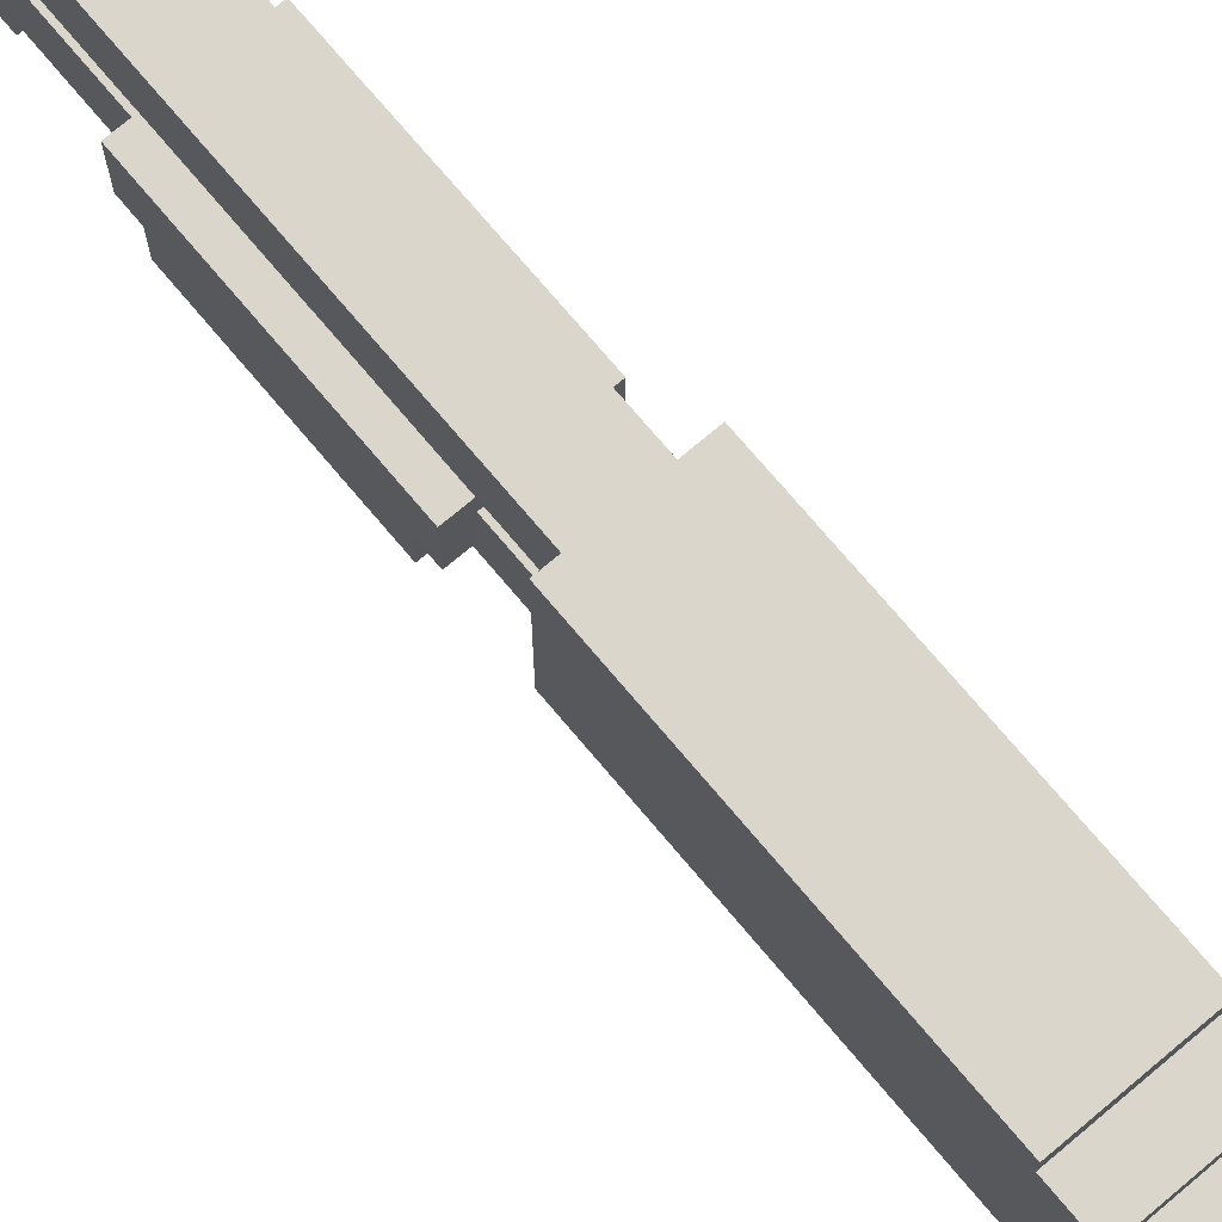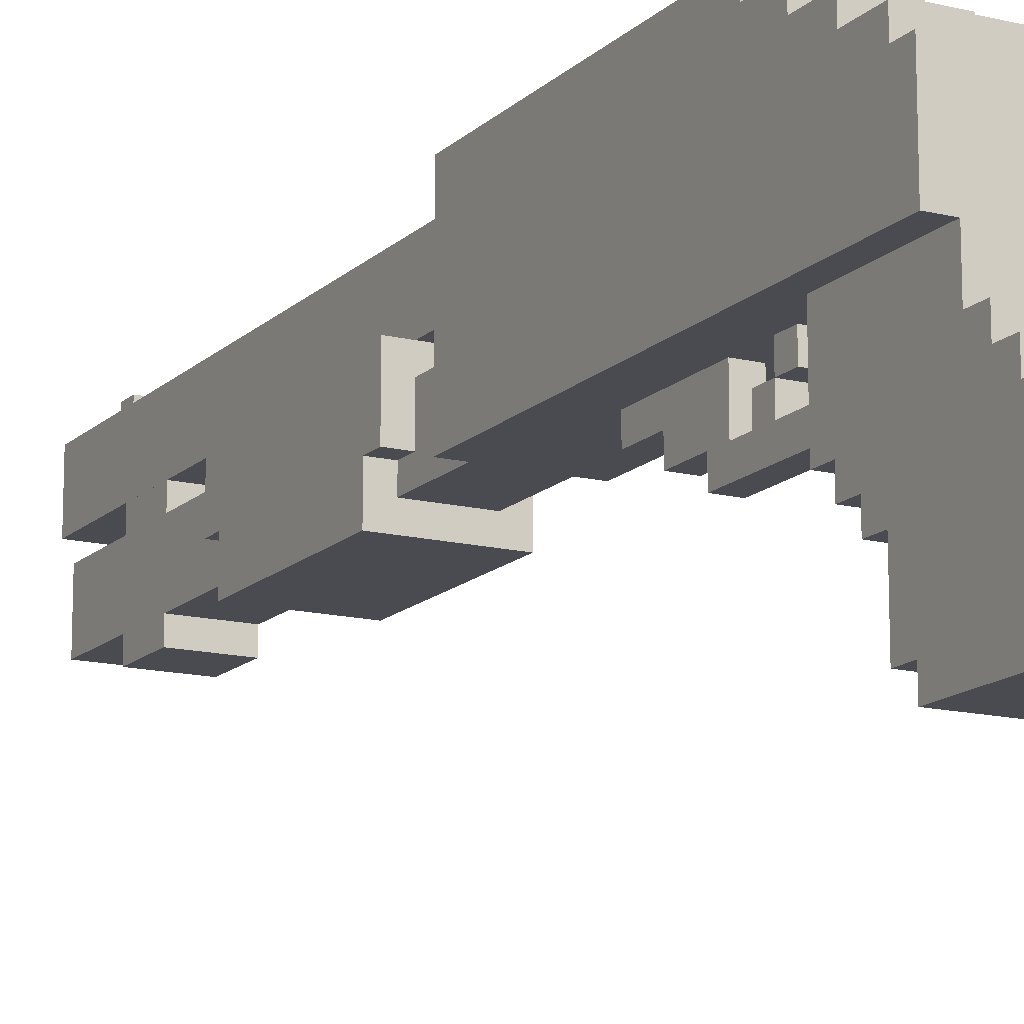
<metadata>
{"format":"obj","ext":"obj","renderer":"f3d","projection":"perspective","resolution":1024,"background":"white","views":[{"elev":73.6,"azim":139.9,"up":"+Z"},{"elev":-14.5,"azim":151.8,"up":"+Z"}]}
</metadata>
<code>
g Shotgun_Mesh
v -0.02438 -0.1836 0.1661
v -0.02438 -0.2558 0.1315
v -0.02438 -0.1836 0.1315
v -0.02438 -0.2558 0.1661
v -0.02438 -0.1836 0.1661
v 0.01033 -0.2558 0.1661
v -0.02438 -0.2558 0.1661
v 0.01033 -0.1836 0.1661
v -0.02438 -0.2558 0.1661
v 0.01033 -0.2558 0.1315
v -0.02438 -0.2558 0.1315
v 0.01033 -0.2558 0.1661
v -0.06752 0.1532 0.1456
v -0.06752 0.1766 0.05205
v -0.06752 0.1766 0.1456
v -0.06752 0.1063 0.169
v -0.06752 0.0595 0.1924
v -0.06752 0.01267 0.2158
v -0.06752 -0.3386 0.2392
v -0.06752 -0.3386 0.05205
v -0.06752 0.01267 0.2392
v -0.06752 0.0595 0.2158
v -0.06752 0.1063 0.1924
v -0.06752 0.1532 0.169
v 0.04955 0.1532 0.1456
v 0.04955 0.1063 0.169
v 0.04955 0.1532 0.169
v 0.04955 0.1766 0.05205
v 0.04955 0.0595 0.1924
v 0.04955 0.1063 0.1924
v 0.04955 0.01267 0.2158
v 0.04955 0.0595 0.2158
v 0.04955 -0.3386 0.2392
v 0.04955 0.01267 0.2392
v 0.04955 -0.3386 0.05205
v 0.04955 0.1766 0.1456
v -0.06752 -0.3386 0.2392
v 0.04955 0.01267 0.2392
v 0.04955 -0.3386 0.2392
v -0.06752 0.01267 0.2392
v -0.06752 0.01267 0.2158
v 0.04955 0.0595 0.2158
v 0.04955 0.01267 0.2158
v -0.06752 0.0595 0.2158
v -0.06752 0.0595 0.1924
v 0.04955 0.1063 0.1924
v 0.04955 0.0595 0.1924
v -0.06752 0.1063 0.1924
v -0.06752 0.1063 0.169
v 0.04955 0.1532 0.169
v 0.04955 0.1063 0.169
v -0.06752 0.1532 0.169
v -0.06752 0.1766 0.1456
v 0.04955 0.1532 0.1456
v -0.06752 0.1532 0.1456
v 0.04955 0.1766 0.1456
v 0.04955 0.01267 0.2392
v -0.06752 0.01267 0.2158
v 0.04955 0.01267 0.2158
v -0.06752 0.01267 0.2392
v 0.04955 0.0595 0.2158
v -0.06752 0.0595 0.1924
v 0.04955 0.0595 0.1924
v -0.06752 0.0595 0.2158
v 0.04955 0.1063 0.1924
v -0.06752 0.1063 0.169
v 0.04955 0.1063 0.169
v -0.06752 0.1063 0.1924
v 0.04955 0.1532 0.169
v -0.06752 0.1532 0.1456
v 0.04955 0.1532 0.1456
v -0.06752 0.1532 0.169
v 0.02614 -0.3386 0.2159
v -0.04411 -0.9708 0.2159
v -0.04411 -0.3386 0.2159
v 0.02614 -0.9707 0.2159
v -0.04411 -0.7834 0.1456
v -0.04411 -0.8537 0.1222
v -0.04411 -0.7834 0.1222
v -0.04411 -0.8537 0.1456
v -0.04411 -0.7834 0.05205
v -0.04411 -0.8537 0.02855
v -0.04411 -0.7834 0.02855
v -0.04411 -0.8537 0.05205
v -0.04411 -0.3386 0.1222
v -0.04411 -0.9474 0.05205
v -0.04411 -0.3386 0.05205
v -0.04411 -0.9474 0.1222
v -0.04411 -0.9474 0.05205
v 0.02614 -0.3386 0.05205
v -0.04411 -0.3386 0.05205
v 0.02614 -0.9474 0.05205
v -0.04411 -0.7834 0.02855
v 0.02614 -0.8537 0.02855
v 0.02614 -0.7834 0.02855
v -0.04411 -0.8537 0.02855
v -0.04411 -0.9474 0.1222
v 0.02614 -0.3386 0.1222
v 0.02614 -0.9474 0.1222
v -0.04411 -0.3386 0.1222
v -0.04411 -0.9708 0.1457
v 0.02614 -0.3386 0.1457
v -0.04411 -0.3386 0.1457
v 0.02614 -0.9707 0.1457
v 0.02614 -0.8537 0.05205
v -0.04411 -0.8537 0.02855
v -0.04411 -0.8537 0.05205
v 0.02614 -0.8537 0.02855
v -0.04411 -0.7834 0.02855
v 0.02614 -0.7834 0.05205
v -0.04411 -0.7834 0.05205
v 0.02614 -0.7834 0.02855
v -0.06752 -0.4322 0.02855
v -0.06752 -0.643 0.07538
v -0.06752 -0.643 0.02855
v -0.06752 -0.4322 0.07538
v 0.04955 -0.643 0.02855
v -0.06752 -0.4322 0.02855
v -0.06752 -0.643 0.02855
v 0.04955 -0.4322 0.02855
v 0.04955 -0.6664 0.07538
v -0.06752 -0.4088 0.07538
v -0.06752 -0.6664 0.07538
v 0.04955 -0.4088 0.07538
v -0.06752 -0.4088 0.07538
v -0.06752 -0.6664 0.1456
v -0.06752 -0.6664 0.07538
v -0.06752 -0.4088 0.1456
v -0.06752 -0.4088 0.1456
v 0.04955 -0.6664 0.1456
v -0.06752 -0.6664 0.1456
v 0.04955 -0.4088 0.1456
v 0.04955 -0.643 0.07538
v -0.06752 -0.643 0.02855
v -0.06752 -0.643 0.07538
v 0.04955 -0.643 0.02855
v 0.04955 -0.4322 0.07538
v -0.06752 -0.4322 0.02855
v 0.04955 -0.4322 0.02855
v -0.06752 -0.4322 0.07538
v 0.04955 -0.6664 0.1456
v -0.06752 -0.6664 0.07538
v -0.06752 -0.6664 0.1456
v 0.04955 -0.6664 0.07538
v 0.04955 -0.4088 0.1456
v -0.06752 -0.4088 0.07538
v 0.04955 -0.4088 0.07538
v -0.06752 -0.4088 0.1456
v 0.02614 0.2469 -0.1354
v 0.02614 0.2703 -0.06511
v 0.02614 0.2703 -0.1354
v 0.02614 0.2469 -0.06511
v 0.02614 0.1297 -0.1588
v 0.02614 0.2235 -0.1822
v 0.02614 0.1297 -0.1822
v 0.02614 0.2235 -0.1588
v 0.02614 0.1063 -0.08853
v 0.02614 0.2469 -0.1588
v 0.02614 0.1063 -0.1588
v 0.02614 0.2235 -0.0417
v 0.02614 0.2469 -0.0417
v 0.02614 0.08292 -0.06511
v 0.02614 0.2001 -0.01828
v 0.02614 0.2235 -0.01828
v 0.02614 0.1766 0.005214
v 0.02614 0.2001 0.005214
v 0.02614 0.0595 -0.0417
v 0.02614 0.03609 0.05205
v 0.02614 0.1766 0.05205
v 0.02614 0.03609 -0.0417
v 0.02614 0.0595 -0.06511
v 0.02614 0.08292 -0.08853
v 0.02614 0.2703 -0.1354
v -0.04411 0.2469 -0.1354
v 0.02614 0.2469 -0.1354
v -0.04411 0.2703 -0.1354
v 0.02614 0.2469 -0.1588
v -0.04411 0.1063 -0.1588
v 0.02614 0.1063 -0.1588
v -0.04411 0.2469 -0.1588
v -0.04411 0.1297 -0.1822
v 0.02614 0.2235 -0.1822
v -0.04411 0.2235 -0.1822
v 0.02614 0.1297 -0.1822
v 0.02614 0.1063 -0.08853
v -0.04411 0.08292 -0.08853
v 0.02614 0.08292 -0.08853
v -0.04411 0.1063 -0.08853
v 0.02614 0.08292 -0.06511
v -0.04411 0.0595 -0.06511
v 0.02614 0.0595 -0.06511
v -0.04411 0.08292 -0.06511
v 0.02614 0.0595 -0.0417
v -0.04411 0.03609 -0.0417
v 0.02614 0.03609 -0.0417
v -0.04411 0.0595 -0.0417
v -0.04411 0.2703 -0.06511
v -0.04411 0.2469 -0.1354
v -0.04411 0.2703 -0.1354
v -0.04411 0.2469 -0.06511
v -0.04411 0.2235 -0.1822
v -0.04411 0.1297 -0.1588
v -0.04411 0.1297 -0.1822
v -0.04411 0.2235 -0.1588
v -0.04411 0.1766 0.005214
v -0.04411 0.2001 -0.01828
v -0.04411 0.2001 0.005214
v -0.04411 0.08292 -0.06511
v -0.04411 0.2235 -0.0417
v -0.04411 0.2235 -0.01828
v -0.04411 0.1063 -0.08853
v -0.04411 0.2469 -0.0417
v -0.04411 0.1063 -0.1588
v -0.04411 0.2469 -0.1588
v -0.04411 0.08292 -0.08853
v -0.04411 0.0595 -0.0417
v -0.04411 0.0595 -0.06511
v -0.04411 0.03609 0.05205
v -0.04411 0.03609 -0.0417
v -0.04411 0.1766 0.05205
v 0.02614 0.1063 -0.1588
v -0.04411 0.1063 -0.08853
v 0.02614 0.1063 -0.08853
v -0.04411 0.1063 -0.1588
v 0.02614 0.1297 -0.1822
v -0.04411 0.1297 -0.1588
v 0.02614 0.1297 -0.1588
v -0.04411 0.1297 -0.1822
v 0.02614 0.08292 -0.08853
v -0.04411 0.08292 -0.06511
v 0.02614 0.08292 -0.06511
v -0.04411 0.08292 -0.08853
v 0.02614 0.0595 -0.06511
v -0.04411 0.0595 -0.0417
v 0.02614 0.0595 -0.0417
v -0.04411 0.0595 -0.06511
v 0.02614 0.03609 -0.0417
v -0.04411 0.03609 0.05205
v 0.02614 0.03609 0.05205
v -0.04411 0.03609 -0.0417
v -0.04411 0.2001 0.005214
v 0.02614 0.1766 0.005214
v -0.04411 0.1766 0.005214
v 0.02614 0.2001 0.005214
v -0.04411 0.2235 -0.01828
v 0.02614 0.2001 -0.01828
v -0.04411 0.2001 -0.01828
v 0.02614 0.2235 -0.01828
v -0.04411 0.2469 -0.0417
v 0.02614 0.2235 -0.0417
v -0.04411 0.2235 -0.0417
v 0.02614 0.2469 -0.0417
v -0.04411 0.2703 -0.06511
v 0.02614 0.2469 -0.06511
v -0.04411 0.2469 -0.06511
v 0.02614 0.2703 -0.06511
v -0.04411 0.2703 -0.06511
v 0.02614 0.2703 -0.1354
v 0.02614 0.2703 -0.06511
v -0.04411 0.2703 -0.1354
v -0.04411 0.2469 -0.1588
v 0.02614 0.2469 -0.0417
v -0.04411 0.2469 -0.0417
v 0.02614 0.2469 -0.1588
v -0.04411 0.2235 -0.0417
v 0.02614 0.2235 -0.01828
v -0.04411 0.2235 -0.01828
v 0.02614 0.2235 -0.0417
v -0.04411 0.2001 -0.01828
v 0.02614 0.2001 0.005214
v -0.04411 0.2001 0.005214
v 0.02614 0.2001 -0.01828
v -0.04411 0.2235 -0.1822
v 0.02614 0.2235 -0.1588
v -0.04411 0.2235 -0.1588
v 0.02614 0.2235 -0.1822
v 0.02614 0.1766 0.05205
v -0.04411 0.1766 0.005214
v 0.02614 0.1766 0.005214
v -0.04411 0.1766 0.05205
v -0.02069 -0.1044 -0.01828
v -0.02069 0.01267 0.005214
v -0.02069 -0.1044 0.005214
v -0.02069 0.03609 -0.01828
v -0.02069 0.03609 0.05205
v -0.02069 0.01267 0.05205
v -0.02069 -0.03416 0.005214
v -0.02069 -0.05757 0.02855
v -0.02069 -0.05757 0.005214
v -0.02069 -0.03416 0.02855
v -0.02069 -0.08099 0.005214
v -0.02069 -0.1512 0.02855
v -0.02069 -0.1512 0.005214
v -0.02069 -0.08099 0.05205
v -0.02069 -0.1981 0.05205
v -0.02069 -0.1981 0.02855
v -0.02069 -0.01074 0.02855
v -0.02069 -0.03416 0.05205
v -0.02069 -0.03416 0.02855
v -0.02069 -0.01074 0.05205
v -0.02069 -0.1981 0.02855
v 0.002721 -0.1981 0.05205
v 0.002721 -0.1981 0.02855
v -0.02069 -0.1981 0.05205
v 0.002721 0.03609 0.05205
v 0.002721 0.01267 0.005214
v 0.002721 0.01267 0.05205
v 0.002721 0.03609 -0.01828
v 0.002721 -0.1044 -0.01828
v 0.002721 -0.1044 0.005214
v 0.002721 -0.03416 0.005214
v 0.002721 -0.05757 0.02855
v 0.002721 -0.03416 0.02855
v 0.002721 -0.05757 0.005214
v 0.002721 -0.1981 0.05205
v 0.002721 -0.1512 0.02855
v 0.002721 -0.1981 0.02855
v 0.002721 -0.08099 0.05205
v 0.002721 -0.08099 0.005214
v 0.002721 -0.1512 0.005214
v 0.002721 -0.01074 0.02855
v 0.002721 -0.03416 0.05205
v 0.002721 -0.01074 0.05205
v 0.002721 -0.03416 0.02855
v 0.002721 0.03609 -0.01828
v -0.02069 -0.1044 -0.01828
v 0.002721 -0.1044 -0.01828
v -0.02069 0.03609 -0.01828
v -0.02069 -0.1044 -0.01828
v 0.002721 -0.1044 0.005214
v 0.002721 -0.1044 -0.01828
v -0.02069 -0.1044 0.005214
v -0.02069 -0.08099 0.005214
v 0.002721 -0.1512 0.005214
v 0.002721 -0.08099 0.005214
v -0.02069 -0.1512 0.005214
v -0.02069 -0.1512 0.005214
v 0.002721 -0.1512 0.02855
v 0.002721 -0.1512 0.005214
v -0.02069 -0.1512 0.02855
v -0.02069 -0.1512 0.02855
v 0.002721 -0.1981 0.02855
v 0.002721 -0.1512 0.02855
v -0.02069 -0.1981 0.02855
v -0.02069 -0.08099 0.005214
v 0.002721 -0.08099 0.05205
v -0.02069 -0.08099 0.05205
v 0.002721 -0.08099 0.005214
v -0.02069 0.01267 0.005214
v 0.002721 0.01267 0.05205
v 0.002721 0.01267 0.005214
v -0.02069 0.01267 0.05205
v 0.02614 -0.8537 0.1456
v -0.04411 -0.8537 0.1222
v -0.04411 -0.8537 0.1456
v 0.02614 -0.8537 0.1222
v -0.04411 -0.7834 0.1222
v 0.02614 -0.7834 0.1456
v -0.04411 -0.7834 0.1456
v 0.02614 -0.7834 0.1222
v -0.02069 -0.03416 0.02855
v 0.002721 -0.03416 0.05205
v 0.002721 -0.03416 0.02855
v -0.02069 -0.03416 0.05205
v -0.02069 -0.05757 0.005214
v 0.002721 -0.05757 0.02855
v 0.002721 -0.05757 0.005214
v -0.02069 -0.05757 0.02855
v -0.02069 -0.03416 0.005214
v 0.002721 -0.03416 0.02855
v -0.02069 -0.03416 0.02855
v 0.002721 -0.03416 0.005214
v -0.02069 -0.01074 0.02855
v 0.002721 -0.01074 0.05205
v -0.02069 -0.01074 0.05205
v 0.002721 -0.01074 0.02855
v -0.02069 -0.01074 0.02855
v 0.002721 -0.03416 0.02855
v 0.002721 -0.01074 0.02855
v -0.02069 -0.03416 0.02855
v -0.06752 -0.3386 0.2392
v 0.04955 -0.3386 0.05205
v -0.06752 -0.3386 0.05205
v 0.04955 -0.3386 0.2392
v 0.02614 -0.9474 0.1222
v -0.04411 -0.9474 0.05205
v -0.04411 -0.9474 0.1222
v 0.02614 -0.9474 0.05205
v 0.02614 -0.9707 0.2159
v -0.04411 -0.9708 0.1457
v -0.04411 -0.9708 0.2159
v 0.02614 -0.9707 0.1457
v 0.002722 -0.9239 0.2393
v -0.02065 -0.9005 0.2393
v 0.002722 -0.9005 0.2393
v -0.02065 -0.9239 0.2393
v -0.02065 -0.9239 0.2159
v -0.02065 -0.9005 0.2393
v -0.02065 -0.9239 0.2393
v -0.02065 -0.9005 0.2159
v 0.002722 -0.9239 0.2159
v -0.02065 -0.9239 0.2393
v 0.002722 -0.9239 0.2393
v -0.02065 -0.9239 0.2159
v 0.002722 -0.9005 0.2159
v 0.002722 -0.9239 0.2393
v 0.002722 -0.9005 0.2393
v 0.002722 -0.9239 0.2159
v -0.02065 -0.9005 0.2159
v 0.002722 -0.9005 0.2393
v -0.02065 -0.9005 0.2393
v 0.002722 -0.9005 0.2159
v -0.06752 0.1766 0.05205
v 0.04955 -0.3386 0.05205
v 0.04955 0.1766 0.05205
v -0.06752 -0.3386 0.05205
v -0.06752 0.1766 0.05205
v 0.04955 0.1766 0.1456
v -0.06752 0.1766 0.1456
v 0.04955 0.1766 0.05205
v -0.02069 -0.1044 0.005214
v 0.002721 0.01267 0.005214
v 0.002721 -0.1044 0.005214
v -0.02069 0.01267 0.005214
v 0.002721 -0.05757 0.02855
v -0.02069 -0.03416 0.02855
v 0.002721 -0.03416 0.02855
v -0.02069 -0.05757 0.02855
v 0.02614 -0.8537 0.1222
v 0.02614 -0.7834 0.1456
v 0.02614 -0.7834 0.1222
v 0.02614 -0.8537 0.1456
v -0.04411 -0.3386 0.2159
v -0.04411 -0.9708 0.1457
v -0.04411 -0.3386 0.1457
v -0.04411 -0.9708 0.2159
v 0.02614 -0.3386 0.1222
v 0.02614 -0.9474 0.05205
v 0.02614 -0.9474 0.1222
v 0.02614 -0.3386 0.05205
v 0.02614 -0.3386 0.2159
v 0.02614 -0.9707 0.1457
v 0.02614 -0.9707 0.2159
v 0.02614 -0.3386 0.1457
v 0.04955 -0.4322 0.02855
v 0.04955 -0.643 0.07538
v 0.04955 -0.4322 0.07538
v 0.04955 -0.643 0.02855
v 0.04955 -0.4088 0.07538
v 0.04955 -0.6664 0.1456
v 0.04955 -0.4088 0.1456
v 0.04955 -0.6664 0.07538
v 0.02614 -0.7834 0.05205
v 0.02614 -0.8537 0.02855
v 0.02614 -0.8537 0.05205
v 0.02614 -0.7834 0.02855
v 0.01033 -0.1836 0.1661
v 0.01033 -0.2558 0.1315
v 0.01033 -0.2558 0.1661
v 0.01033 -0.1836 0.1315
v -0.02438 -0.1836 0.1315
v 0.01033 -0.2558 0.1315
v 0.01033 -0.1836 0.1315
v -0.02438 -0.2558 0.1315
v -0.02438 -0.1836 0.1661
v 0.01033 -0.1836 0.1315
v 0.01033 -0.1836 0.1661
v -0.02438 -0.1836 0.1315
f -466 -467 -468
f -465 -468 -467
f -462 -463 -464
f -461 -464 -463
f -458 -459 -460
f -457 -460 -459
f -454 -455 -456
f -455 -453 -456
f -452 -453 -455
f -451 -452 -455
f -450 -451 -455
f -449 -450 -455
f -448 -451 -450
f -447 -452 -451
f -446 -453 -452
f -453 -445 -456
f -442 -443 -444
f -443 -441 -444
f -440 -441 -443
f -439 -440 -443
f -438 -441 -440
f -437 -438 -440
f -436 -441 -438
f -435 -436 -438
f -434 -441 -436
f -441 -433 -444
f -430 -431 -432
f -429 -432 -431
f -426 -427 -428
f -425 -428 -427
f -422 -423 -424
f -421 -424 -423
f -418 -419 -420
f -417 -420 -419
f -414 -415 -416
f -413 -416 -415
f -410 -411 -412
f -409 -412 -411
f -406 -407 -408
f -405 -408 -407
f -402 -403 -404
f -401 -404 -403
f -398 -399 -400
f -397 -400 -399
f -394 -395 -396
f -393 -396 -395
f -390 -391 -392
f -389 -392 -391
f -386 -387 -388
f -385 -388 -387
f -382 -383 -384
f -381 -384 -383
f -378 -379 -380
f -377 -380 -379
f -374 -375 -376
f -373 -376 -375
f -370 -371 -372
f -369 -372 -371
f -366 -367 -368
f -365 -368 -367
f -362 -363 -364
f -361 -364 -363
f -358 -359 -360
f -357 -360 -359
f -354 -355 -356
f -353 -356 -355
f -350 -351 -352
f -349 -352 -351
f -346 -347 -348
f -345 -348 -347
f -342 -343 -344
f -341 -344 -343
f -338 -339 -340
f -337 -340 -339
f -334 -335 -336
f -333 -336 -335
f -330 -331 -332
f -329 -332 -331
f -326 -327 -328
f -325 -328 -327
f -322 -323 -324
f -321 -324 -323
f -318 -319 -320
f -317 -320 -319
f -314 -315 -316
f -313 -316 -315
f -310 -311 -312
f -311 -309 -312
f -308 -309 -311
f -309 -307 -312
f -306 -307 -309
f -305 -306 -309
f -304 -307 -306
f -303 -304 -306
f -302 -307 -304
f -301 -302 -304
f -300 -301 -304
f -299 -302 -301
f -298 -307 -302
f -307 -297 -312
f -294 -295 -296
f -293 -296 -295
f -290 -291 -292
f -289 -292 -291
f -286 -287 -288
f -285 -288 -287
f -282 -283 -284
f -281 -284 -283
f -278 -279 -280
f -277 -280 -279
f -274 -275 -276
f -273 -276 -275
f -270 -271 -272
f -269 -272 -271
f -266 -267 -268
f -265 -268 -267
f -262 -263 -264
f -263 -261 -264
f -260 -261 -263
f -259 -260 -263
f -258 -261 -260
f -257 -258 -260
f -256 -258 -257
f -255 -256 -257
f -254 -261 -258
f -261 -253 -264
f -252 -253 -261
f -253 -251 -264
f -250 -251 -253
f -251 -249 -264
f -246 -247 -248
f -245 -248 -247
f -242 -243 -244
f -241 -244 -243
f -238 -239 -240
f -237 -240 -239
f -234 -235 -236
f -233 -236 -235
f -230 -231 -232
f -229 -232 -231
f -226 -227 -228
f -225 -228 -227
f -222 -223 -224
f -221 -224 -223
f -218 -219 -220
f -217 -220 -219
f -214 -215 -216
f -213 -216 -215
f -210 -211 -212
f -209 -212 -211
f -206 -207 -208
f -205 -208 -207
f -202 -203 -204
f -201 -204 -203
f -198 -199 -200
f -197 -200 -199
f -194 -195 -196
f -193 -196 -195
f -190 -191 -192
f -189 -192 -191
f -186 -187 -188
f -187 -185 -188
f -184 -185 -187
f -183 -184 -187
f -180 -181 -182
f -179 -182 -181
f -176 -177 -178
f -178 -177 -175
f -177 -174 -175
f -173 -174 -177
f -170 -171 -172
f -169 -172 -171
f -166 -167 -168
f -165 -168 -167
f -162 -163 -164
f -164 -163 -161
f -161 -163 -160
f -163 -159 -160
f -156 -157 -158
f -155 -158 -157
f -152 -153 -154
f -154 -153 -151
f -153 -150 -151
f -149 -150 -153
f -146 -147 -148
f -145 -148 -147
f -142 -143 -144
f -141 -144 -143
f -138 -139 -140
f -137 -140 -139
f -134 -135 -136
f -133 -136 -135
f -130 -131 -132
f -129 -132 -131
f -126 -127 -128
f -125 -128 -127
f -122 -123 -124
f -121 -124 -123
f -118 -119 -120
f -117 -120 -119
f -114 -115 -116
f -113 -116 -115
f -110 -111 -112
f -109 -112 -111
f -106 -107 -108
f -105 -108 -107
f -102 -103 -104
f -101 -104 -103
f -98 -99 -100
f -97 -100 -99
f -94 -95 -96
f -93 -96 -95
f -90 -91 -92
f -89 -92 -91
f -86 -87 -88
f -85 -88 -87
f -82 -83 -84
f -81 -84 -83
f -78 -79 -80
f -77 -80 -79
f -74 -75 -76
f -73 -76 -75
f -70 -71 -72
f -69 -72 -71
f -66 -67 -68
f -65 -68 -67
f -62 -63 -64
f -61 -64 -63
f -58 -59 -60
f -57 -60 -59
f -54 -55 -56
f -53 -56 -55
f -50 -51 -52
f -49 -52 -51
f -46 -47 -48
f -45 -48 -47
f -42 -43 -44
f -41 -44 -43
f -38 -39 -40
f -37 -40 -39
f -34 -35 -36
f -33 -36 -35
f -30 -31 -32
f -29 -32 -31
f -26 -27 -28
f -25 -28 -27
f -22 -23 -24
f -21 -24 -23
f -18 -19 -20
f -17 -20 -19
f -14 -15 -16
f -13 -16 -15
f -10 -11 -12
f -9 -12 -11
f -6 -7 -8
f -5 -8 -7
f -2 -3 -4
f -1 -4 -3

</code>
